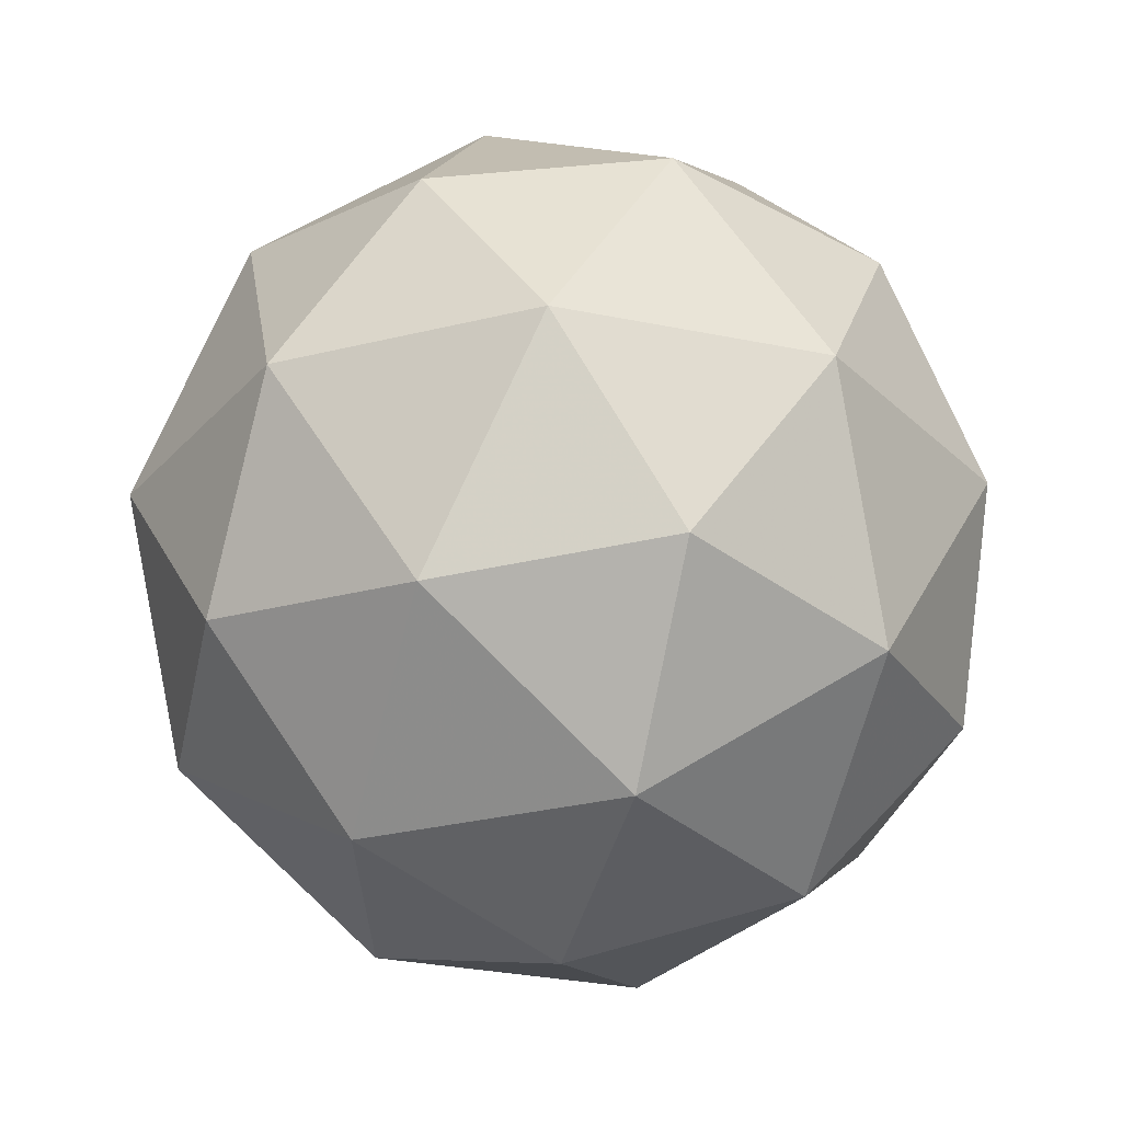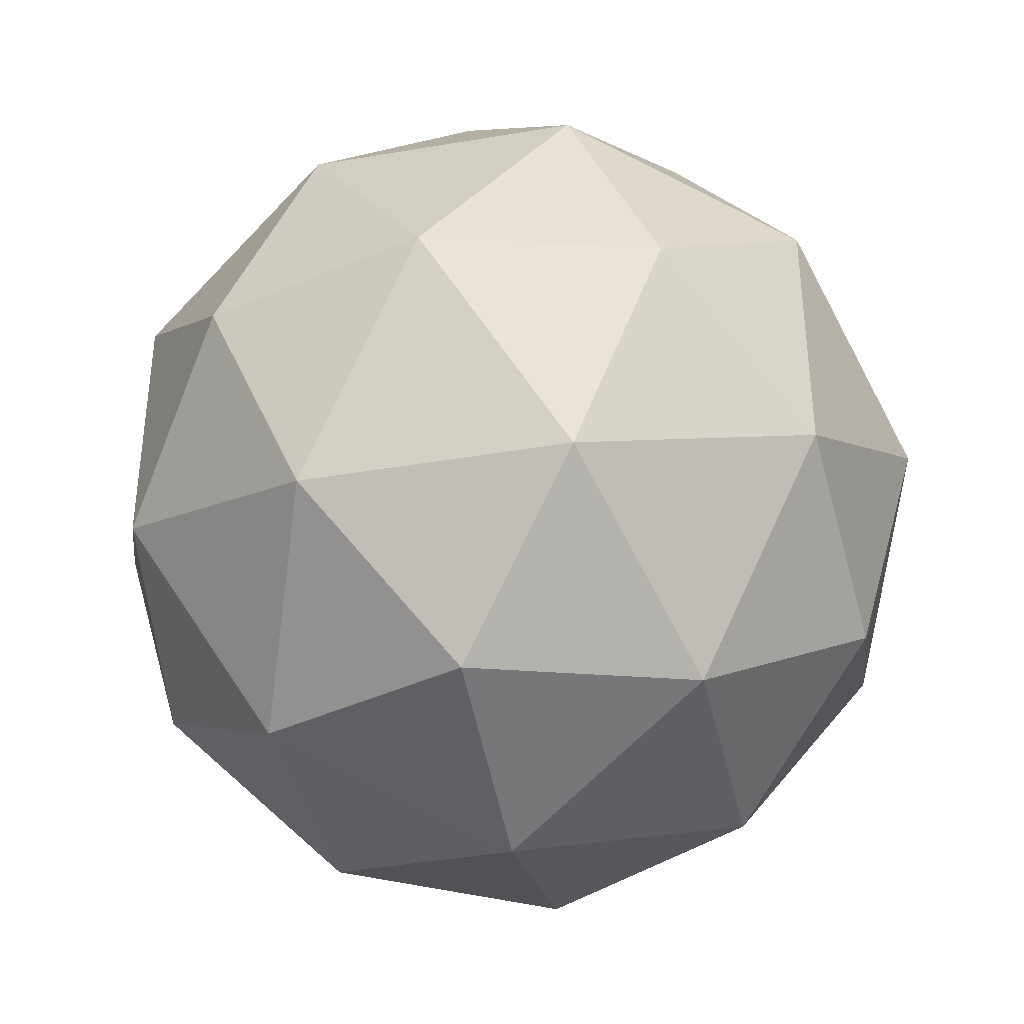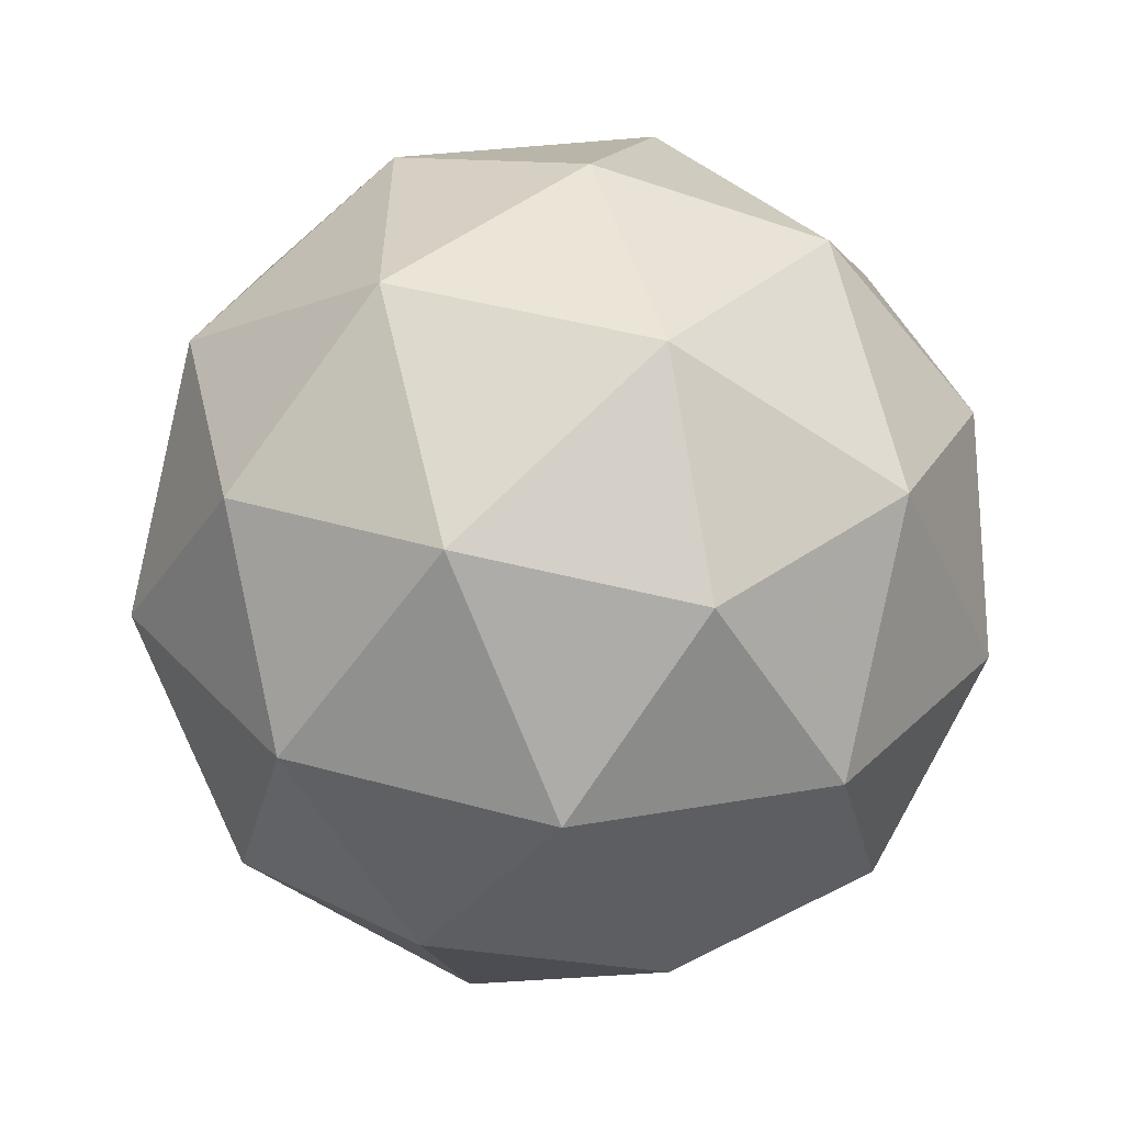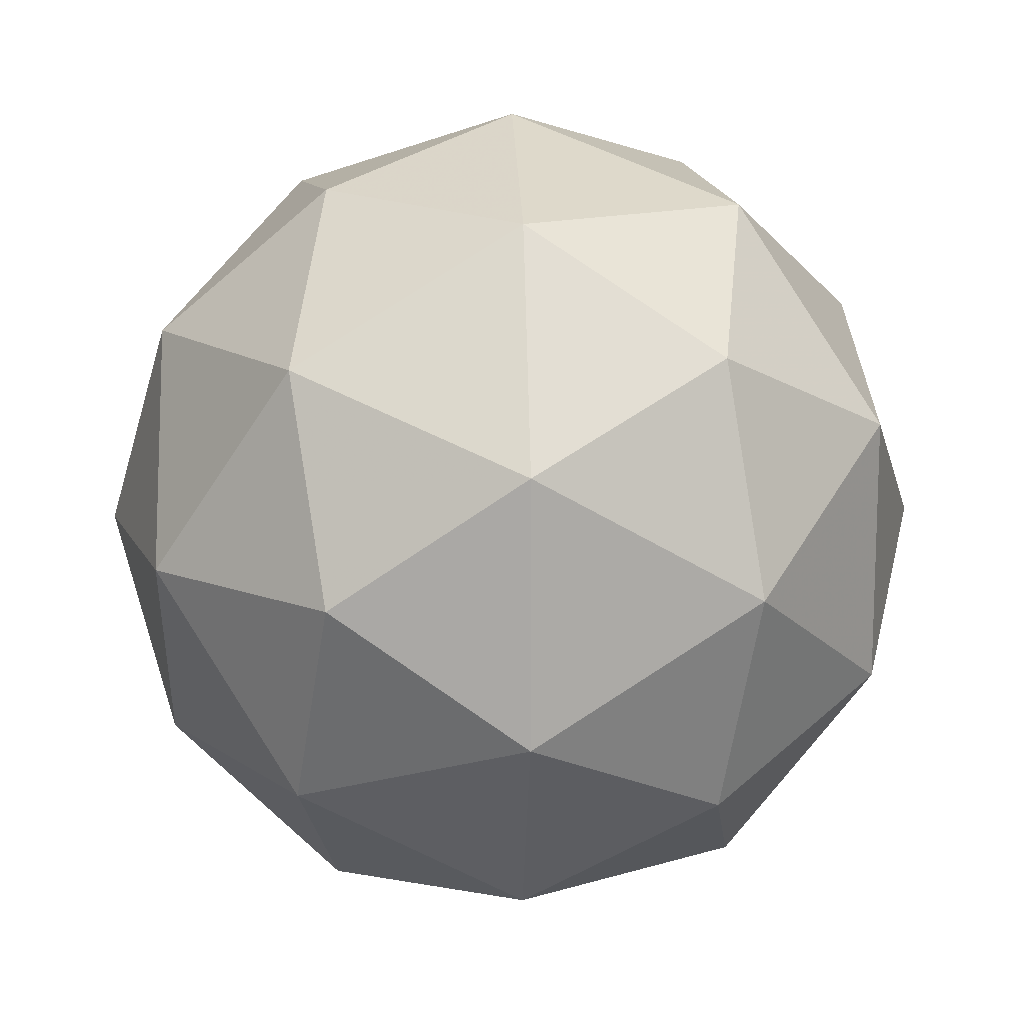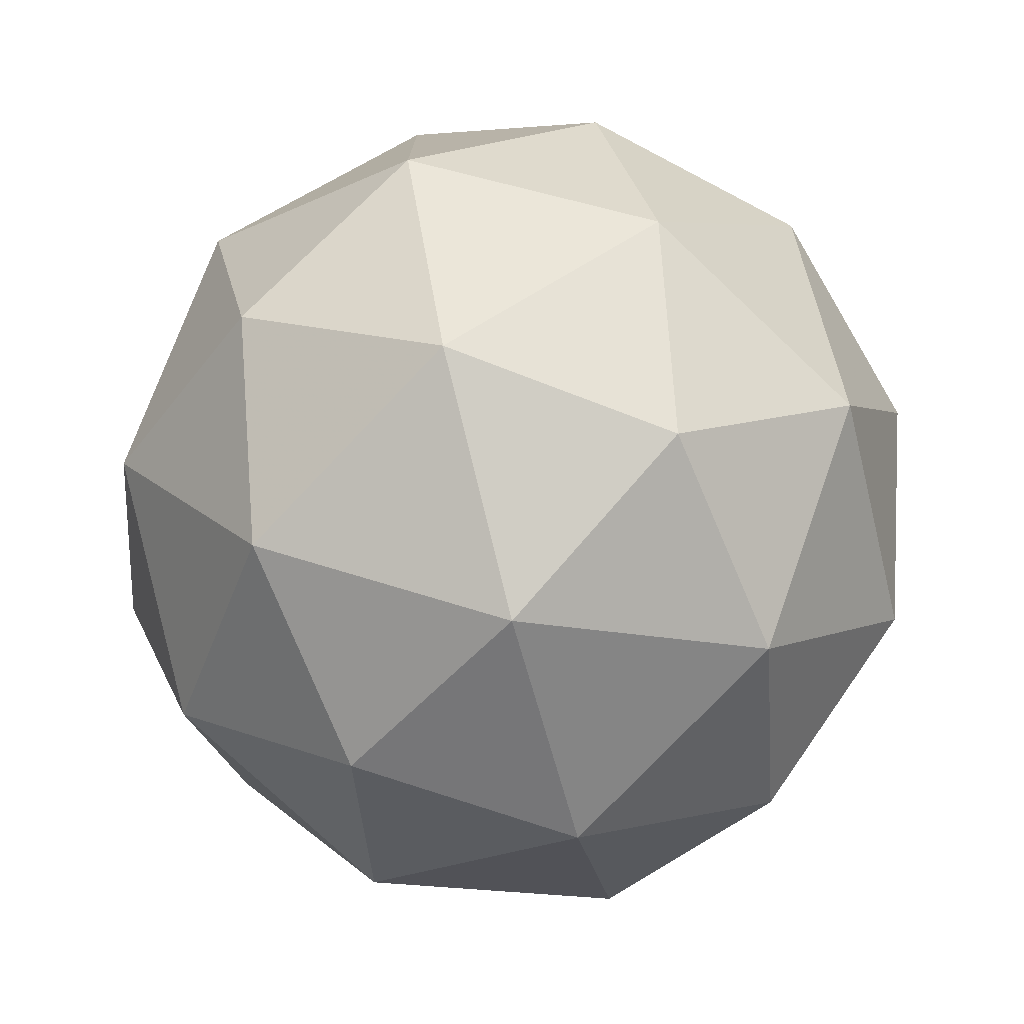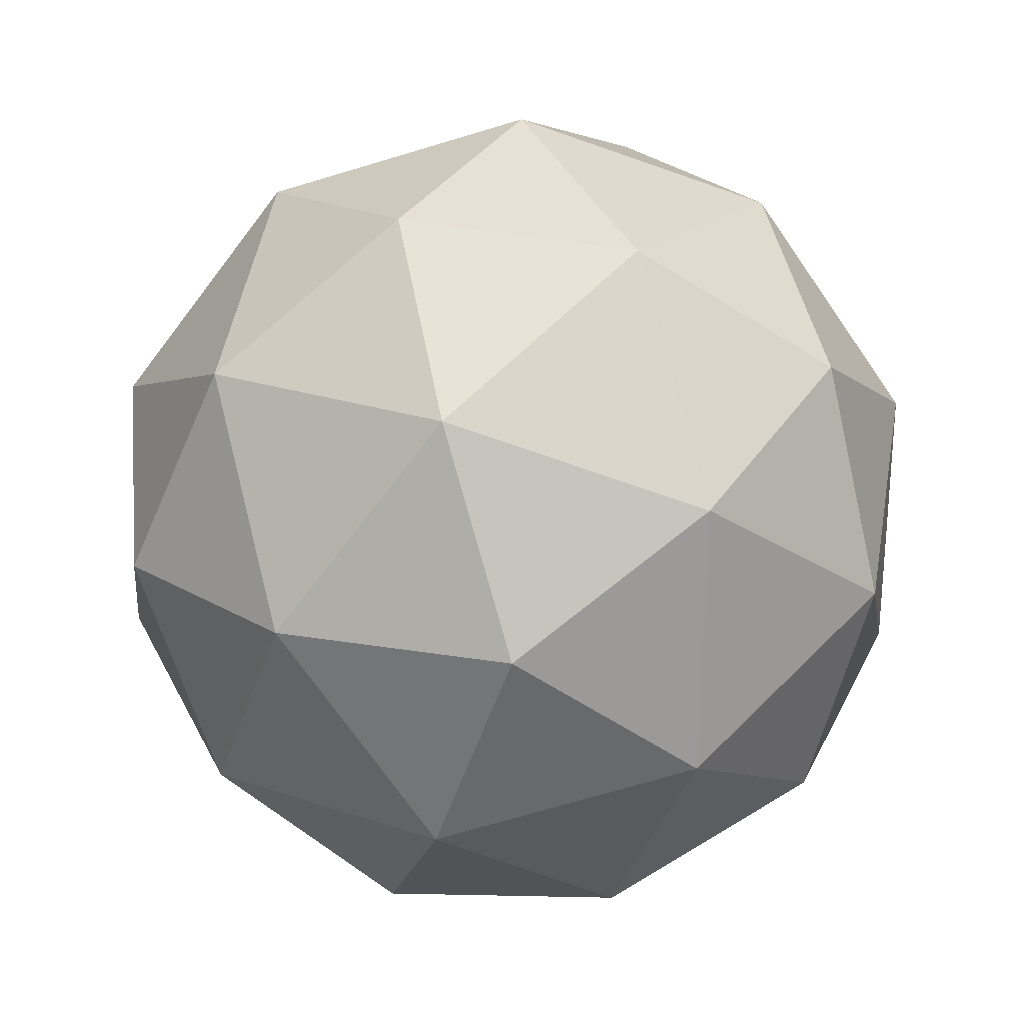
<metadata>
{"format":"obj","ext":"obj","renderer":"f3d","projection":"perspective","resolution":1024,"background":"white","views":[{"elev":-30.9,"azim":-106.5,"up":"+Y"},{"elev":-39.0,"azim":-19.6,"up":"+Z"},{"elev":-57.7,"azim":113.2,"up":"+Z"},{"elev":13.9,"azim":-155.9,"up":"+Z"},{"elev":-76.4,"azim":104.8,"up":"+Z"},{"elev":-70.8,"azim":-145.3,"up":"+Y"}]}
</metadata>
<code>
o Icosphere
v 0.6963 -0.6347 0.2888
v 1.122 -0.4853 0.5978
v 0.5338 -0.4853 0.7887
v 1.42 -0.0819 0.8145
v 1.547 -0.1604 0.2888
v 0.1705 -0.4853 0.2888
v 0.5338 -0.4853 -0.2112
v 1.122 -0.4853 -0.02026
v 1.647 0.3653 0.5978
v 0.4199 -0.0819 1.139
v 0.9591 -0.1604 1.098
v 0.6963 0.3653 1.289
v -0.1982 -0.08189 0.2888
v 0.008066 -0.1604 0.7887
v -0.2548 0.3653 0.5978
v 0.4199 -0.0819 -0.5619
v 0.008066 -0.1604 -0.2112
v 0.1085 0.3653 -0.5203
v 1.42 -0.0819 -0.237
v 0.9591 -0.1604 -0.5203
v 1.284 0.3653 -0.5203
v 1.284 0.3653 1.098
v 0.1085 0.3653 1.098
v -0.2548 0.3653 -0.02026
v 0.6963 0.3653 -0.7113
v 1.647 0.3653 -0.02026
v 0.9726 0.8125 1.139
v 1.384 0.8911 0.7887
v 0.8587 1.216 0.7887
v -0.02735 0.8125 0.8145
v 0.4334 0.8911 1.098
v 0.2709 1.216 0.5978
v -0.02735 0.8125 -0.237
v -0.1544 0.8911 0.2888
v 0.2709 1.216 -0.02026
v 0.9726 0.8125 -0.5619
v 0.4334 0.8911 -0.5203
v 0.8587 1.216 -0.2112
v 1.591 0.8125 0.2888
v 1.384 0.8911 -0.2112
v 1.222 1.216 0.2888
v 0.6963 1.365 0.2888
f 1 2 3
f 4 2 5
f 1 3 6
f 1 6 7
f 1 7 8
f 4 5 9
f 10 11 12
f 13 14 15
f 16 17 18
f 19 20 21
f 4 9 22
f 10 12 23
f 13 15 24
f 16 18 25
f 19 21 26
f 27 28 29
f 30 31 32
f 33 34 35
f 36 37 38
f 39 40 41
f 41 38 42
f 41 40 38
f 40 36 38
f 38 35 42
f 38 37 35
f 37 33 35
f 35 32 42
f 35 34 32
f 34 30 32
f 32 29 42
f 32 31 29
f 31 27 29
f 29 41 42
f 29 28 41
f 28 39 41
f 26 40 39
f 26 21 40
f 21 36 40
f 25 37 36
f 25 18 37
f 18 33 37
f 24 34 33
f 24 15 34
f 15 30 34
f 23 31 30
f 23 12 31
f 12 27 31
f 22 28 27
f 22 9 28
f 9 39 28
f 21 25 36
f 21 20 25
f 20 16 25
f 18 24 33
f 18 17 24
f 17 13 24
f 15 23 30
f 15 14 23
f 14 10 23
f 12 22 27
f 12 11 22
f 11 4 22
f 9 26 39
f 9 5 26
f 5 19 26
f 8 20 19
f 8 7 20
f 7 16 20
f 7 17 16
f 7 6 17
f 6 13 17
f 6 14 13
f 6 3 14
f 3 10 14
f 5 8 19
f 5 2 8
f 2 1 8
f 3 11 10
f 3 2 11
f 2 4 11

</code>
